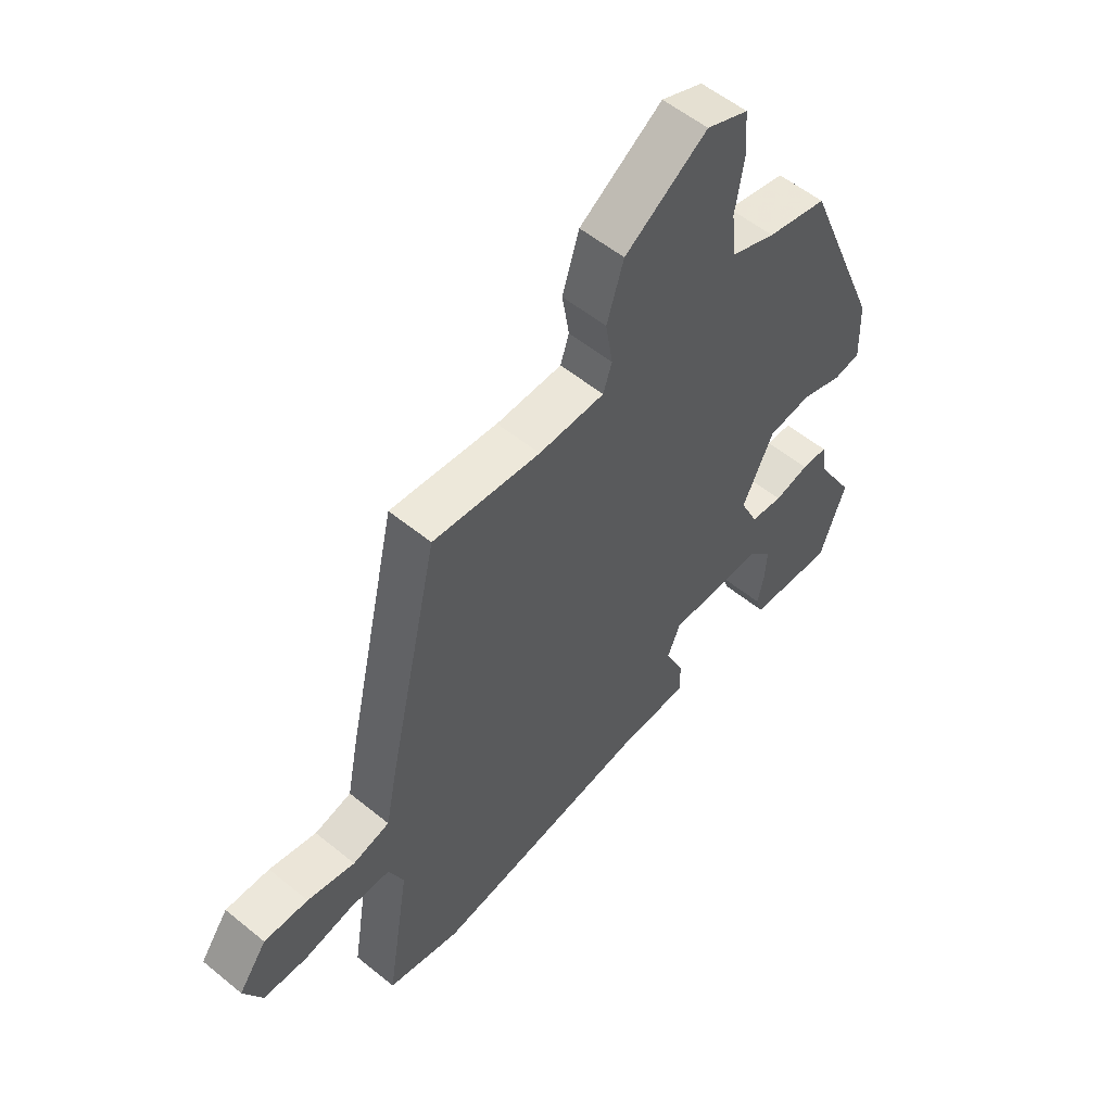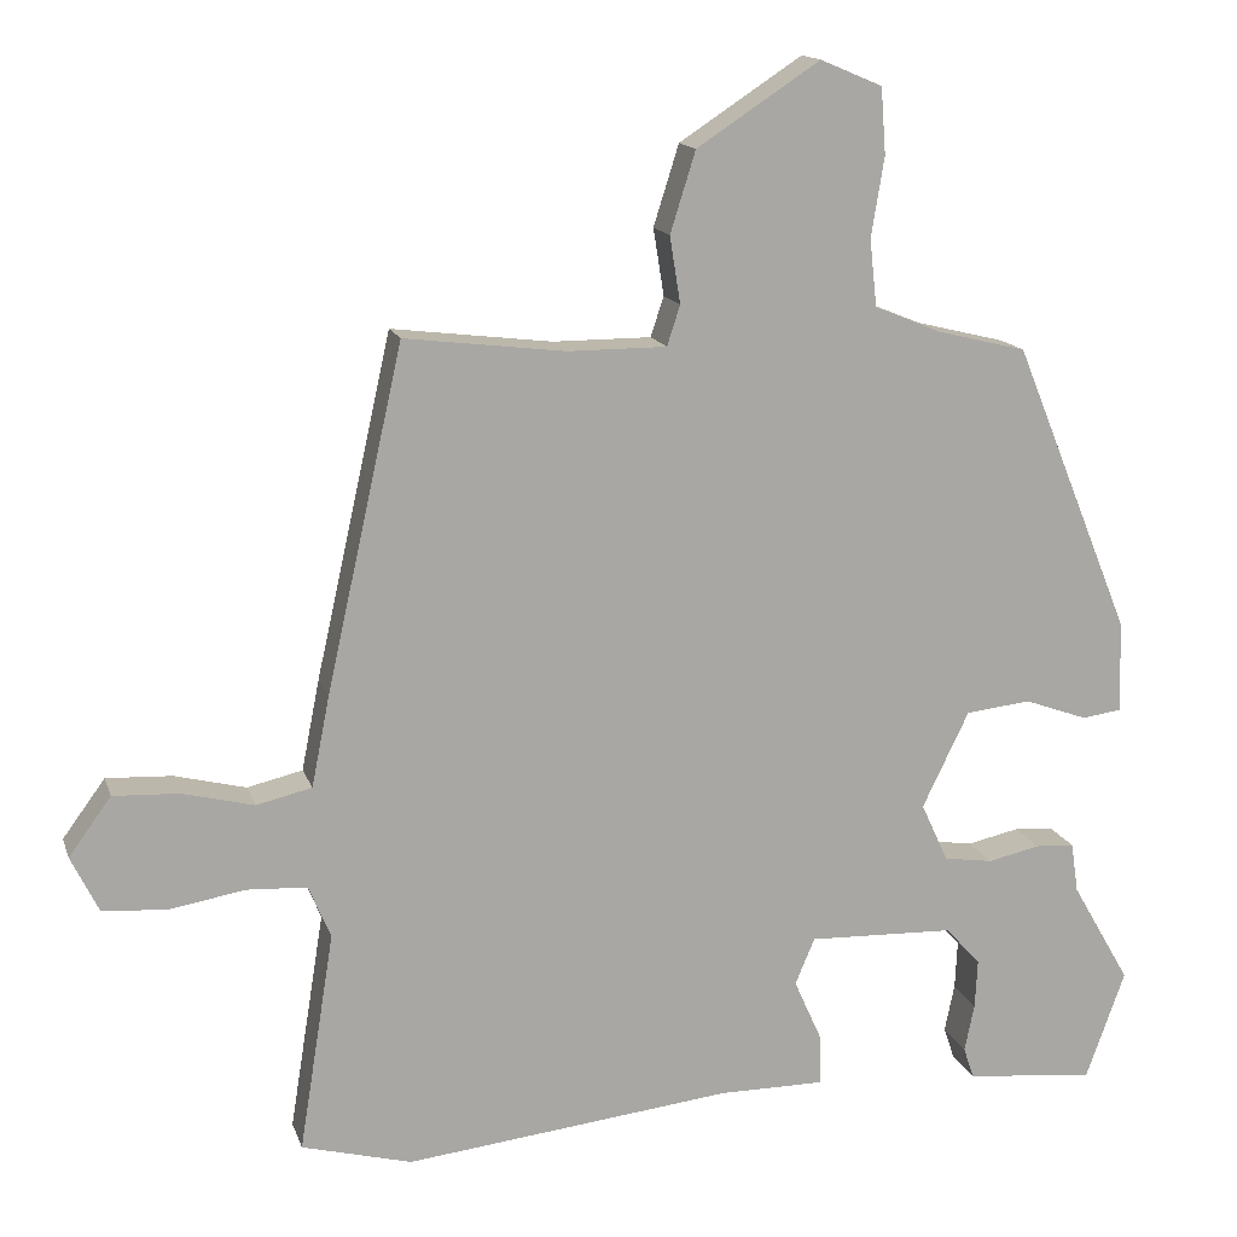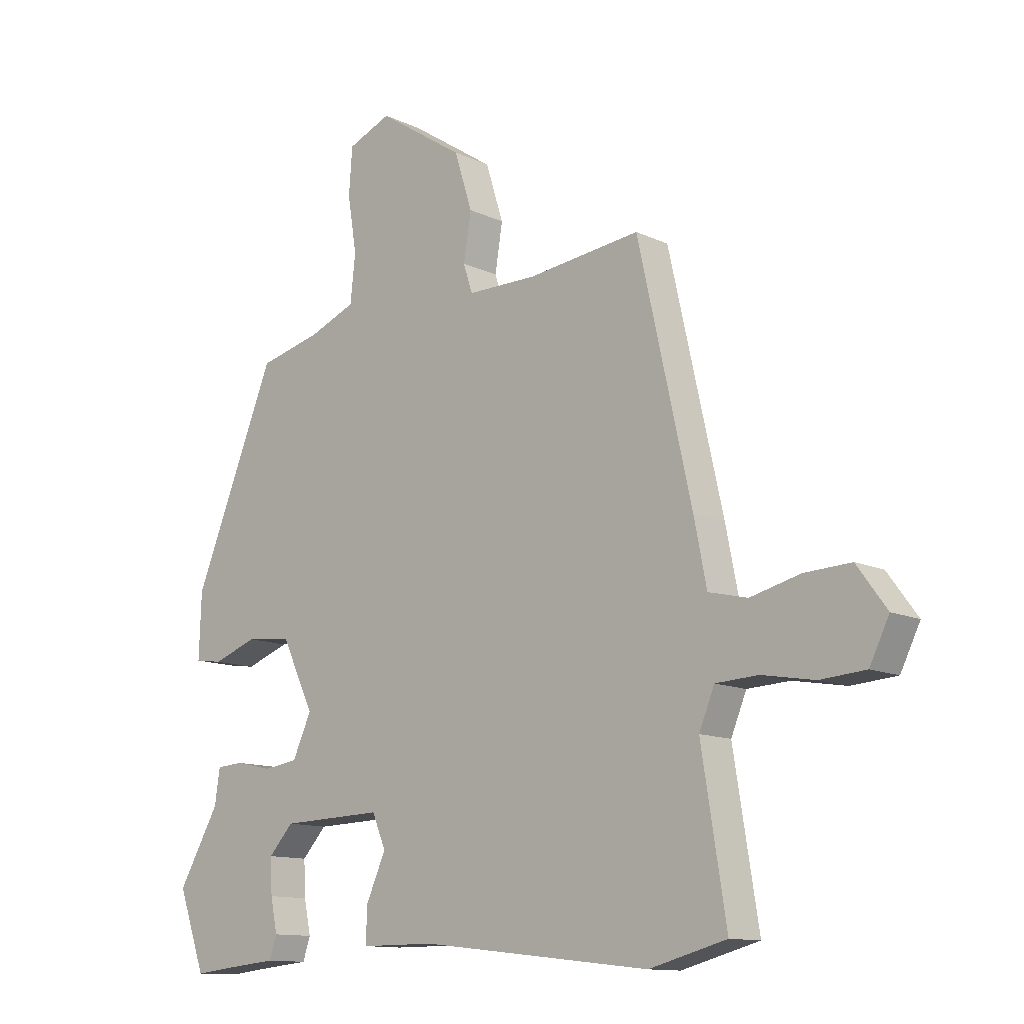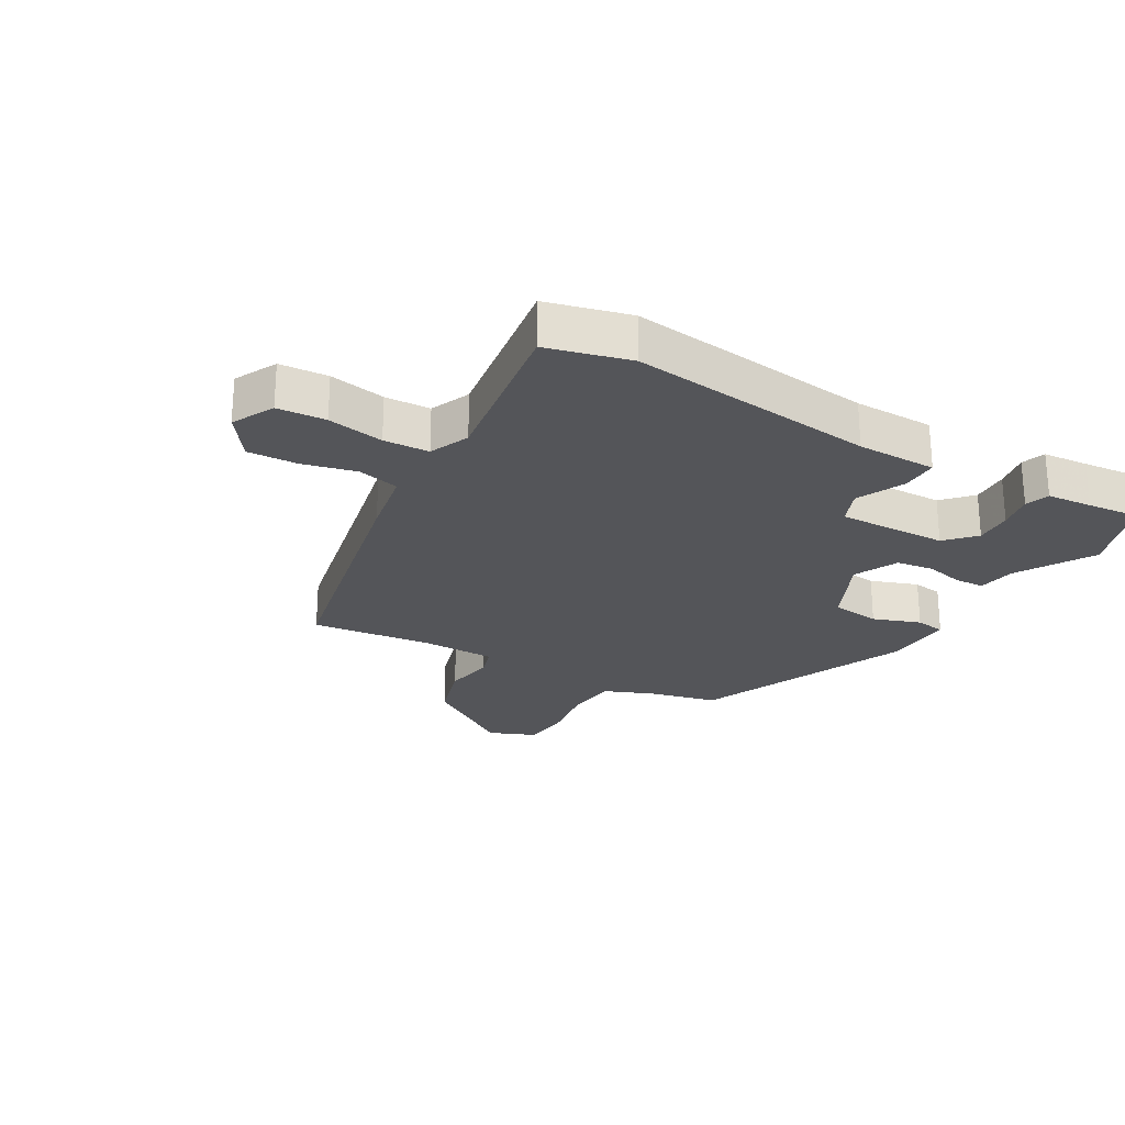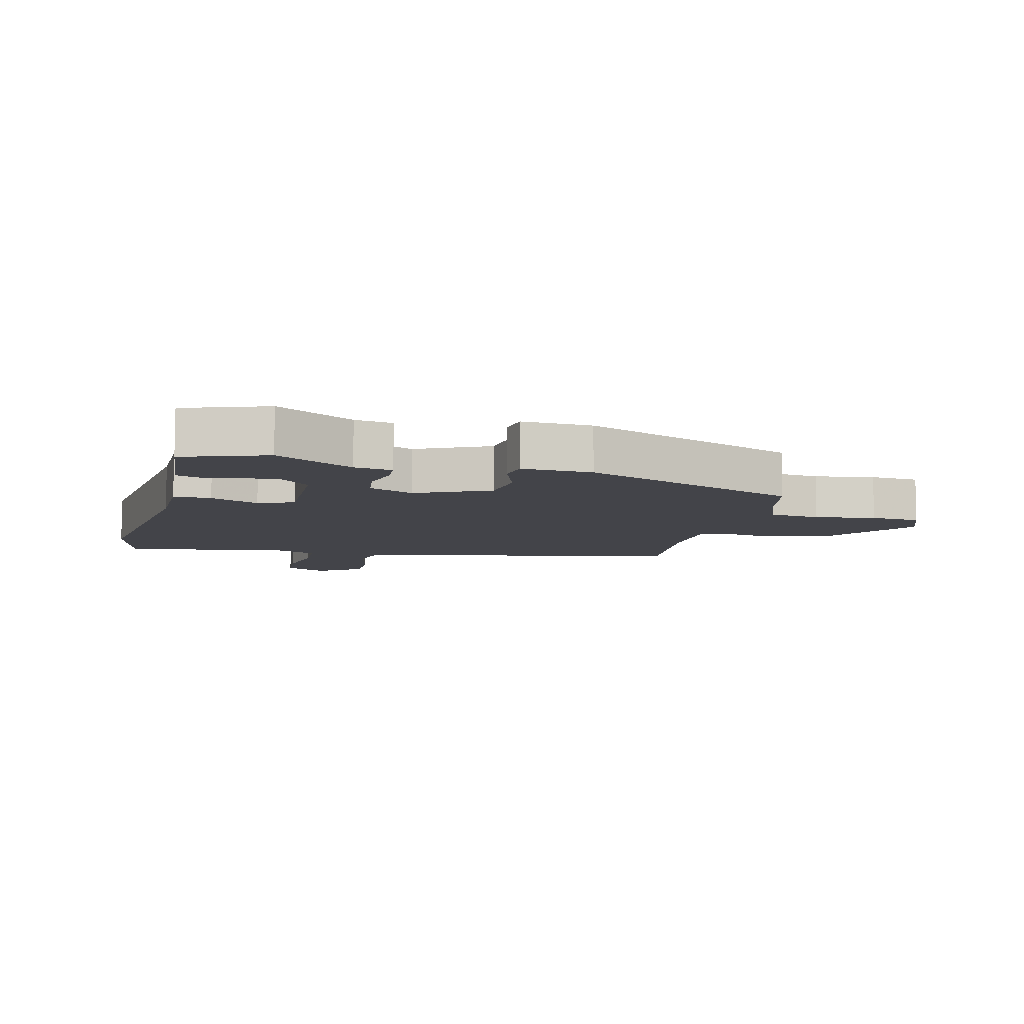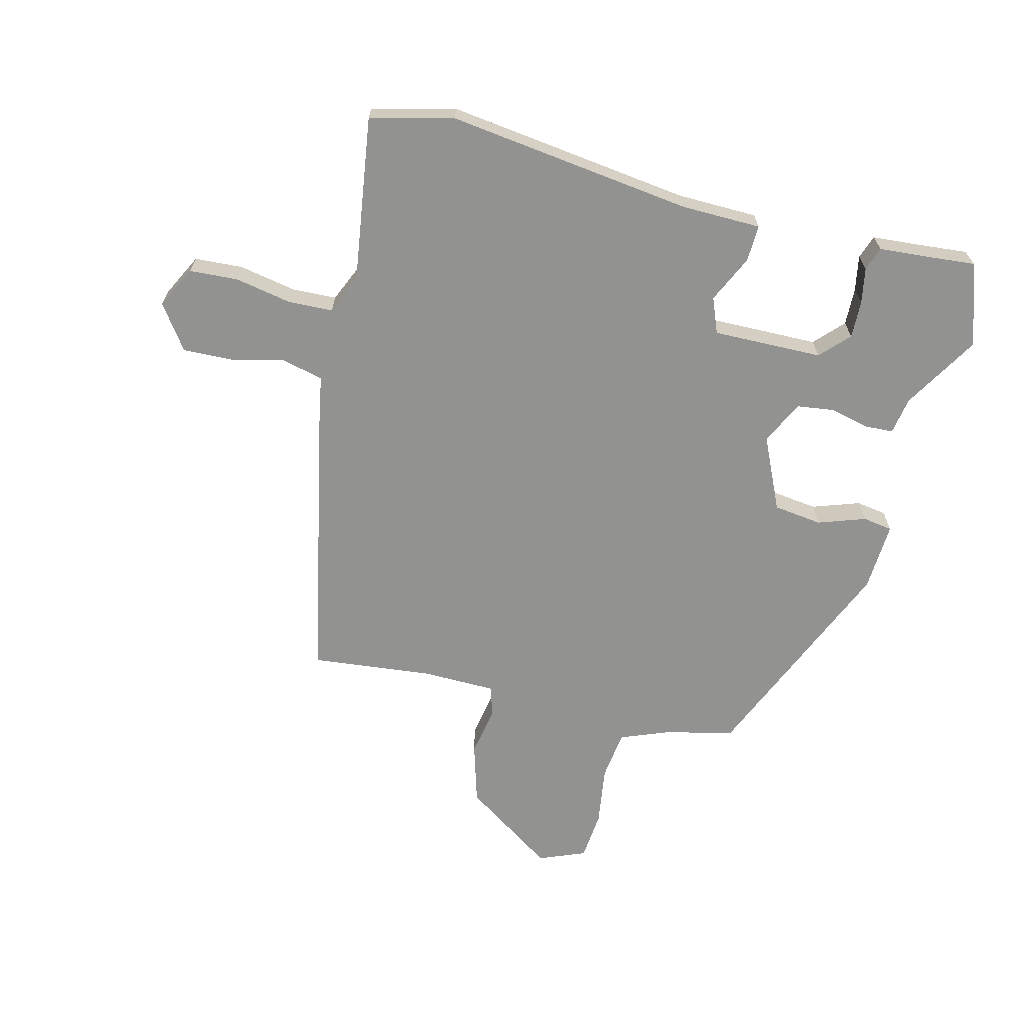
<metadata>
{"format":"obj","ext":"obj","renderer":"f3d","projection":"perspective","resolution":1024,"background":"white","views":[{"elev":55.6,"azim":130.6,"up":"+Z"},{"elev":14.8,"azim":164.7,"up":"+Z"},{"elev":-12.2,"azim":42.2,"up":"+Z"},{"elev":-24.8,"azim":149.5,"up":"+Y"},{"elev":-8.4,"azim":-104.5,"up":"+Y"},{"elev":-66.3,"azim":165.0,"up":"+Y"}]}
</metadata>
<code>
v -0.495 0.07 -0.513
v -0.543 0.07 -0.379
v -0.471 0.07 -0.254
v -0.462 0.07 -0.193
v -0.414 0.07 -0.19
v -0.35 0.07 -0.204
v -0.29 0.07 -0.195
v -0.257 0.07 -0.123
v -0.314 0.07 -0.005
v -0.394 0.07 0.004
v -0.471 0.07 -0.024
v -0.52 0.07 -0.017
v -0.516 0.07 0.096
v -0.371 0.07 0.451
v -0.261 0.07 0.478
v -0.18 0.07 0.511
v -0.171 0.07 0.593
v -0.187 0.07 0.691
v -0.181 0.07 0.772
v -0.105 0.07 0.804
v 0.046 0.07 0.705
v 0.077 0.07 0.606
v 0.064 0.07 0.524
v 0.08 0.07 0.475
v 0.201 0.07 0.475
v 0.398 0.07 0.499
v 0.492 0.07 0.079
v 0.514 0.07 -0.032
v 0.582 0.07 -0.048
v 0.669 0.07 -0.026
v 0.75 0.07 -0.022
v 0.802 0.07 -0.093
v 0.768 0.07 -0.162
v 0.689 0.07 -0.168
v 0.597 0.07 -0.152
v 0.523 0.07 -0.156
v 0.496 0.07 -0.221
v 0.539 0.07 -0.49
v 0.404 0.07 -0.526
v 0.002 0.07 -0.481
v -0.128 0.07 -0.481
v -0.127 0.07 -0.421
v -0.092 0.07 -0.343
v -0.116 0.07 -0.286
v -0.295 0.07 -0.292
v -0.338 0.07 -0.339
v -0.335 0.07 -0.4
v -0.323 0.07 -0.458
v -0.336 0.07 -0.497
v -0.41 0.07 -0.504
v -0.495 0 -0.513
v -0.543 0 -0.379
v -0.471 0 -0.254
v -0.462 0 -0.193
v -0.414 0 -0.19
v -0.35 0 -0.204
v -0.29 0 -0.195
v -0.257 0 -0.123
v -0.314 0 -0.005
v -0.394 0 0.004
v -0.471 0 -0.024
v -0.52 0 -0.017
v -0.516 0 0.096
v -0.371 0 0.451
v -0.261 0 0.478
v -0.18 0 0.511
v -0.171 0 0.593
v -0.187 0 0.691
v -0.181 0 0.772
v -0.105 0 0.804
v 0.046 0 0.705
v 0.077 0 0.606
v 0.064 0 0.524
v 0.08 0 0.475
v 0.201 0 0.475
v 0.398 0 0.499
v 0.492 0 0.079
v 0.514 0 -0.032
v 0.582 0 -0.048
v 0.669 0 -0.026
v 0.75 0 -0.022
v 0.802 0 -0.093
v 0.768 0 -0.162
v 0.689 0 -0.168
v 0.597 0 -0.152
v 0.523 0 -0.156
v 0.496 0 -0.221
v 0.539 0 -0.49
v 0.404 0 -0.526
v 0.002 0 -0.481
v -0.128 0 -0.481
v -0.127 0 -0.421
v -0.092 0 -0.343
v -0.116 0 -0.286
v -0.295 0 -0.292
v -0.338 0 -0.339
v -0.335 0 -0.4
v -0.323 0 -0.458
v -0.336 0 -0.497
v -0.41 0 -0.504
f 47 48 49 50
f 1 2 3
f 50 1 3
f 47 50 3
f 46 47 3
f 4 5 6
f 3 4 6
f 46 3 6
f 45 46 6
f 44 45 6 7
f 40 41 42 43
f 40 43 44
f 39 40 44
f 38 39 44
f 37 38 44
f 44 7 8
f 37 44 8
f 36 37 8
f 33 34 35
f 32 33 35
f 31 32 35
f 30 31 35
f 29 30 35
f 36 8 9
f 35 36 9
f 29 35 9
f 28 29 9
f 28 9 10
f 27 28 10
f 26 27 10
f 25 26 10
f 21 22 23
f 20 21 23
f 19 20 23
f 18 19 23
f 17 18 23
f 16 17 23 24
f 15 16 24
f 14 15 24
f 14 24 25
f 13 14 25
f 12 13 25
f 11 12 25
f 10 11 25
f 100 99 98 97
f 53 52 51
f 53 51 100
f 53 100 97
f 53 97 96
f 56 55 54
f 56 54 53
f 56 53 96
f 56 96 95
f 57 56 95 94
f 93 92 91 90
f 94 93 90
f 94 90 89
f 94 89 88
f 94 88 87
f 58 57 94
f 58 94 87
f 58 87 86
f 85 84 83
f 85 83 82
f 85 82 81
f 85 81 80
f 85 80 79
f 59 58 86
f 59 86 85
f 59 85 79
f 59 79 78
f 60 59 78
f 60 78 77
f 60 77 76
f 60 76 75
f 73 72 71
f 73 71 70
f 73 70 69
f 73 69 68
f 73 68 67
f 74 73 67 66
f 74 66 65
f 74 65 64
f 75 74 64
f 75 64 63
f 75 63 62
f 75 62 61
f 75 61 60
f 1 51 52 2
f 2 52 53 3
f 3 53 54 4
f 4 54 55 5
f 5 55 56 6
f 6 56 57 7
f 7 57 58 8
f 8 58 59 9
f 9 59 60 10
f 10 60 61 11
f 11 61 62 12
f 12 62 63 13
f 13 63 64 14
f 14 64 65 15
f 15 65 66 16
f 16 66 67 17
f 17 67 68 18
f 18 68 69 19
f 19 69 70 20
f 20 70 71 21
f 21 71 72 22
f 22 72 73 23
f 23 73 74 24
f 24 74 75 25
f 25 75 76 26
f 26 76 77 27
f 27 77 78 28
f 28 78 79 29
f 29 79 80 30
f 30 80 81 31
f 31 81 82 32
f 32 82 83 33
f 33 83 84 34
f 34 84 85 35
f 35 85 86 36
f 36 86 87 37
f 37 87 88 38
f 38 88 89 39
f 39 89 90 40
f 40 90 91 41
f 41 91 92 42
f 42 92 93 43
f 43 93 94 44
f 44 94 95 45
f 45 95 96 46
f 46 96 97 47
f 47 97 98 48
f 48 98 99 49
f 49 99 100 50
f 50 100 51 1

</code>
